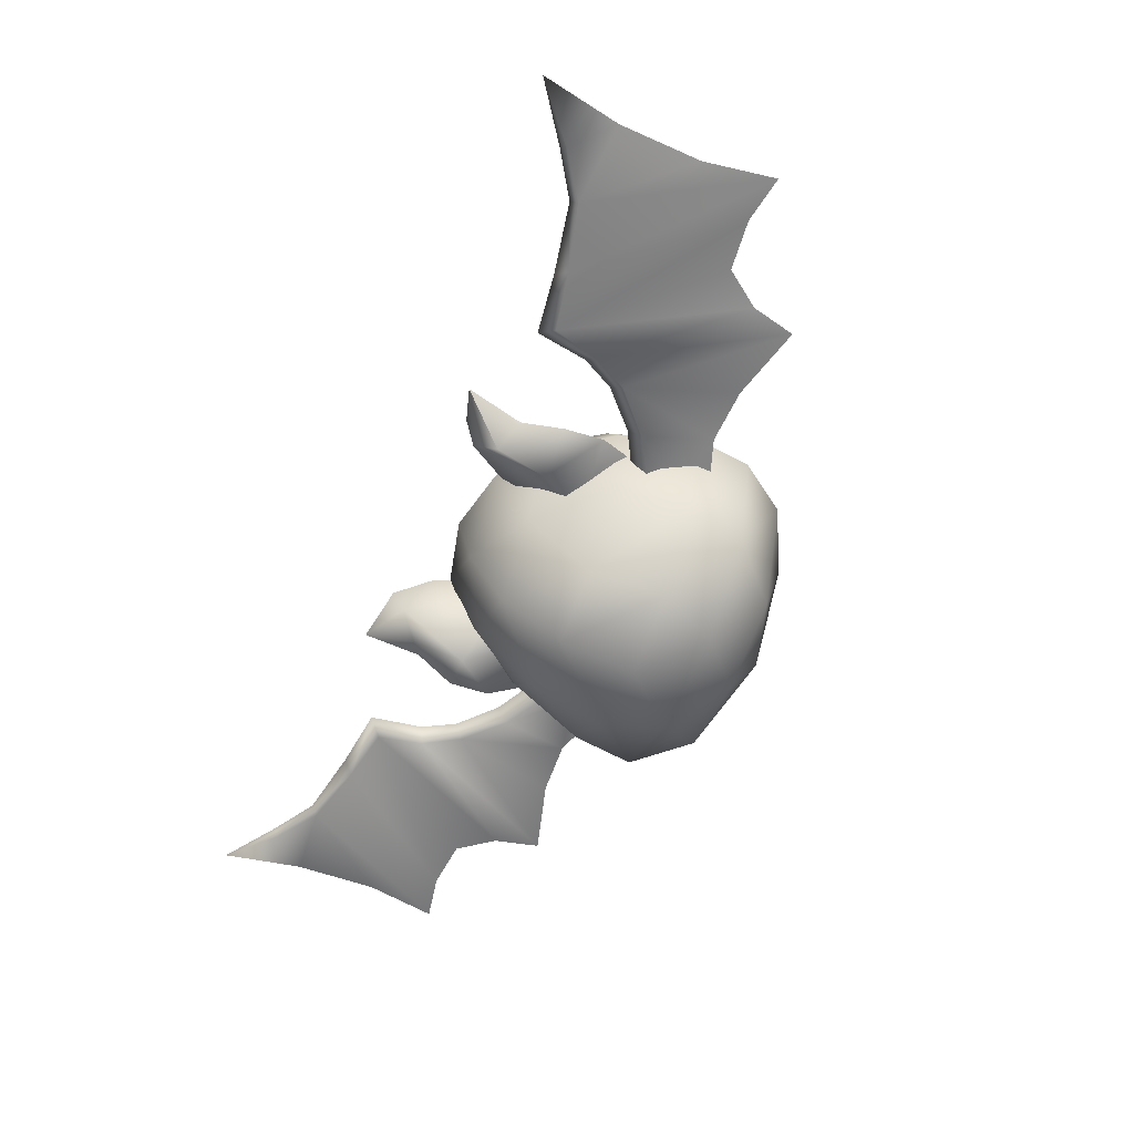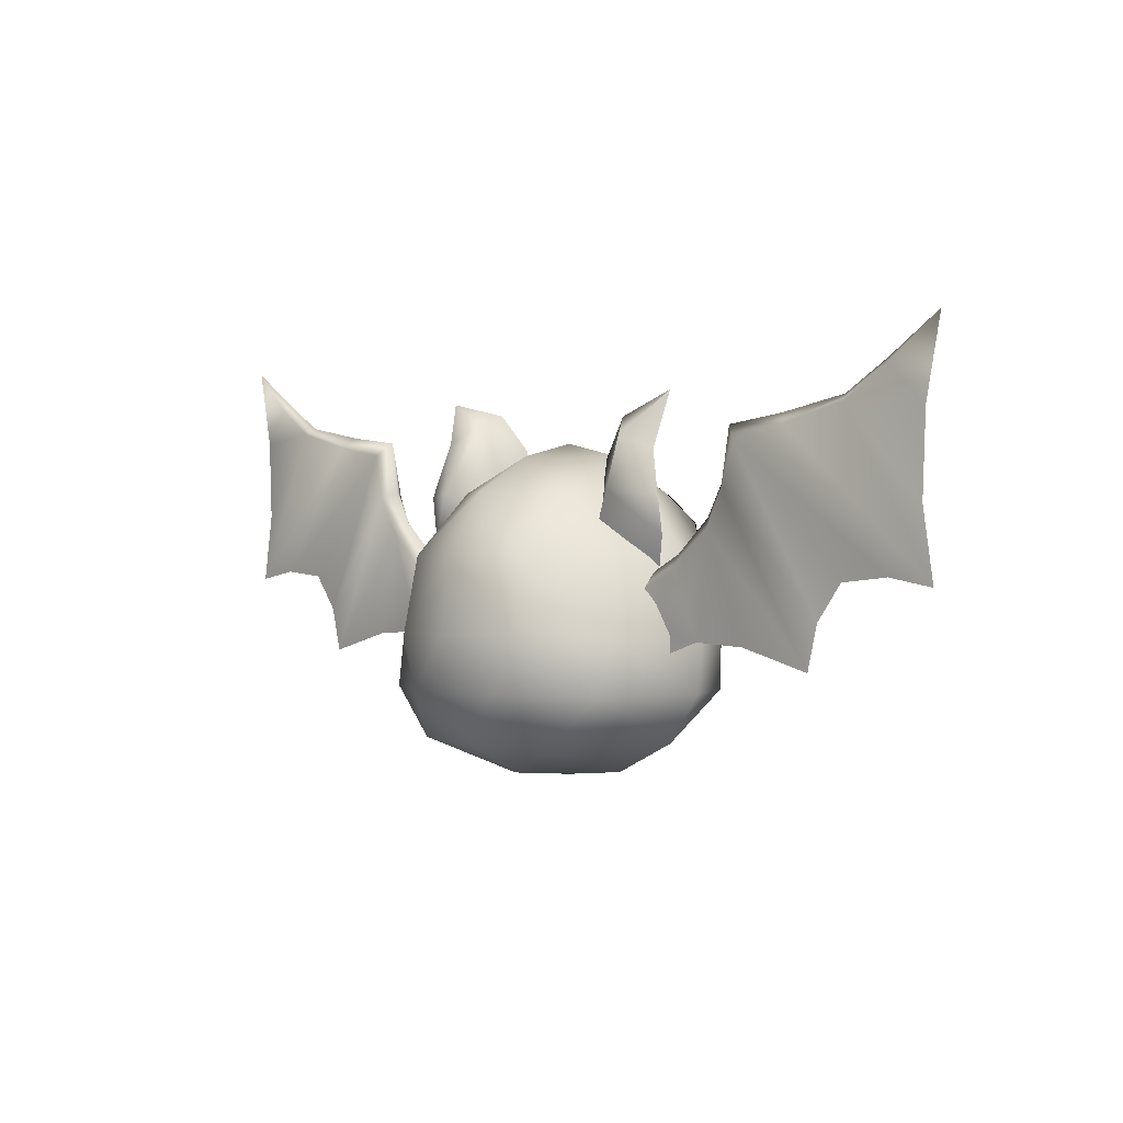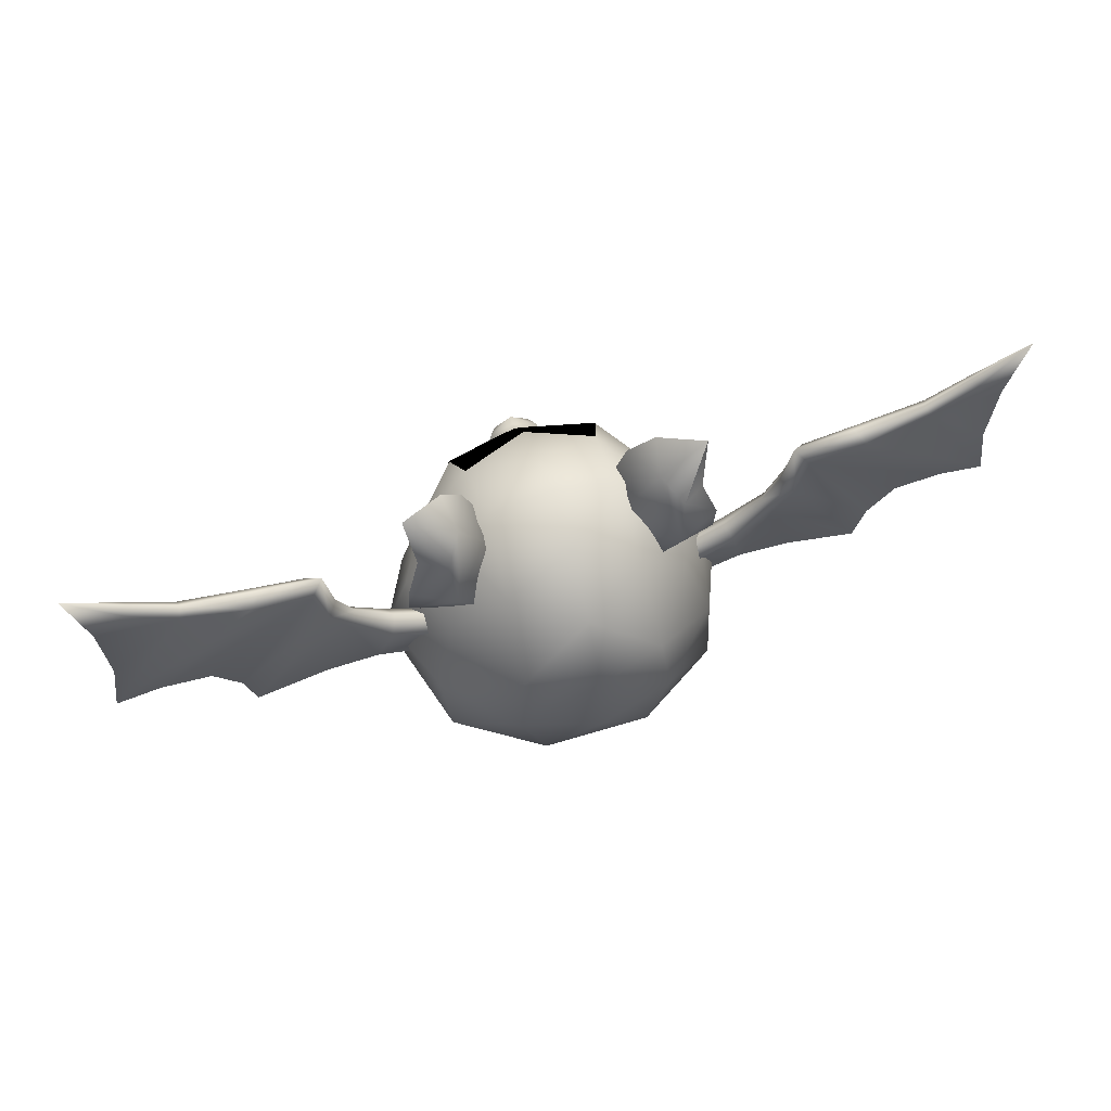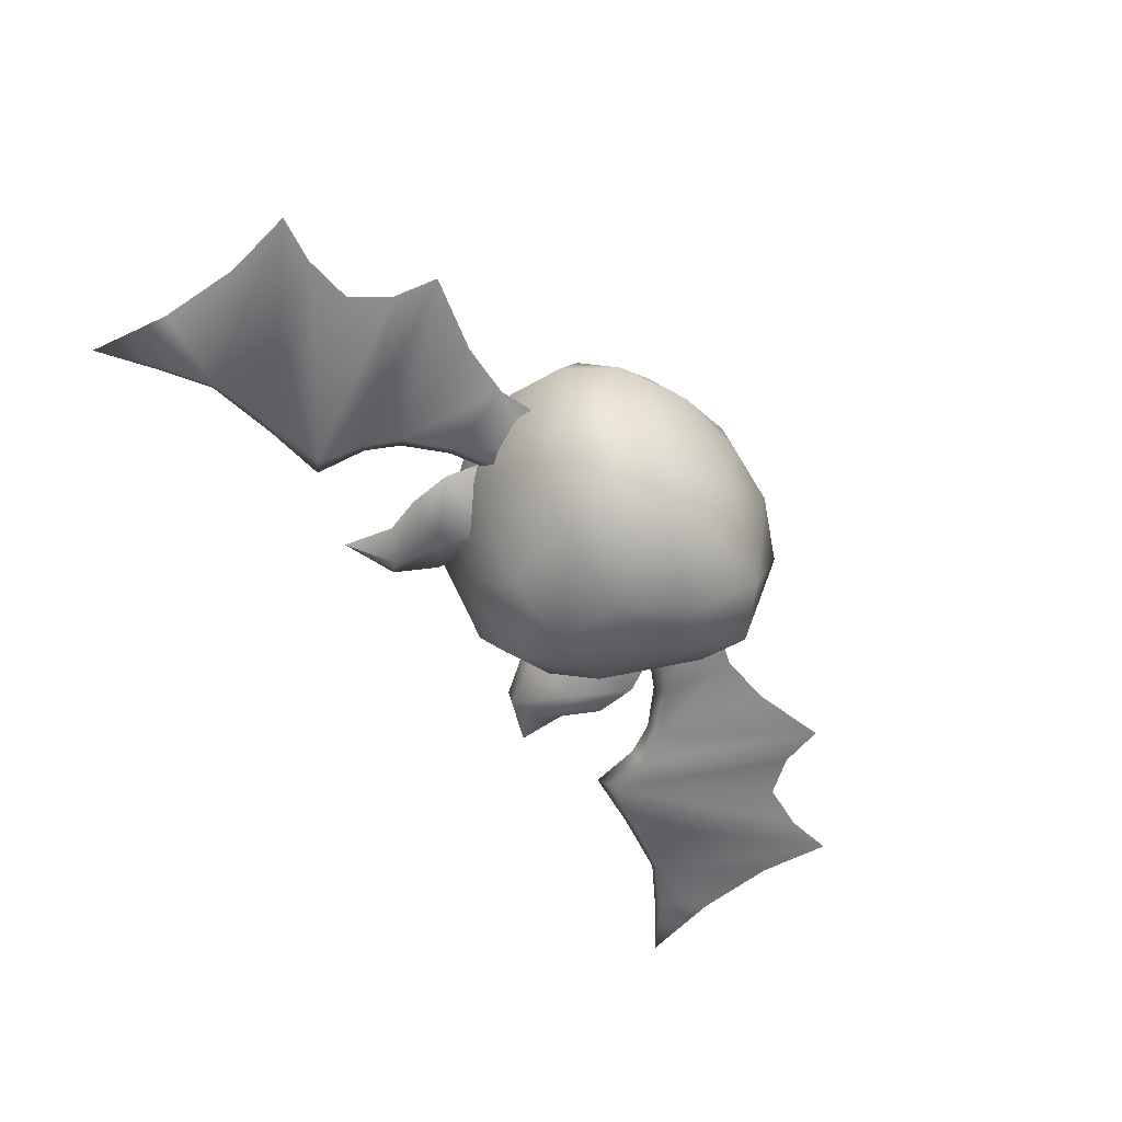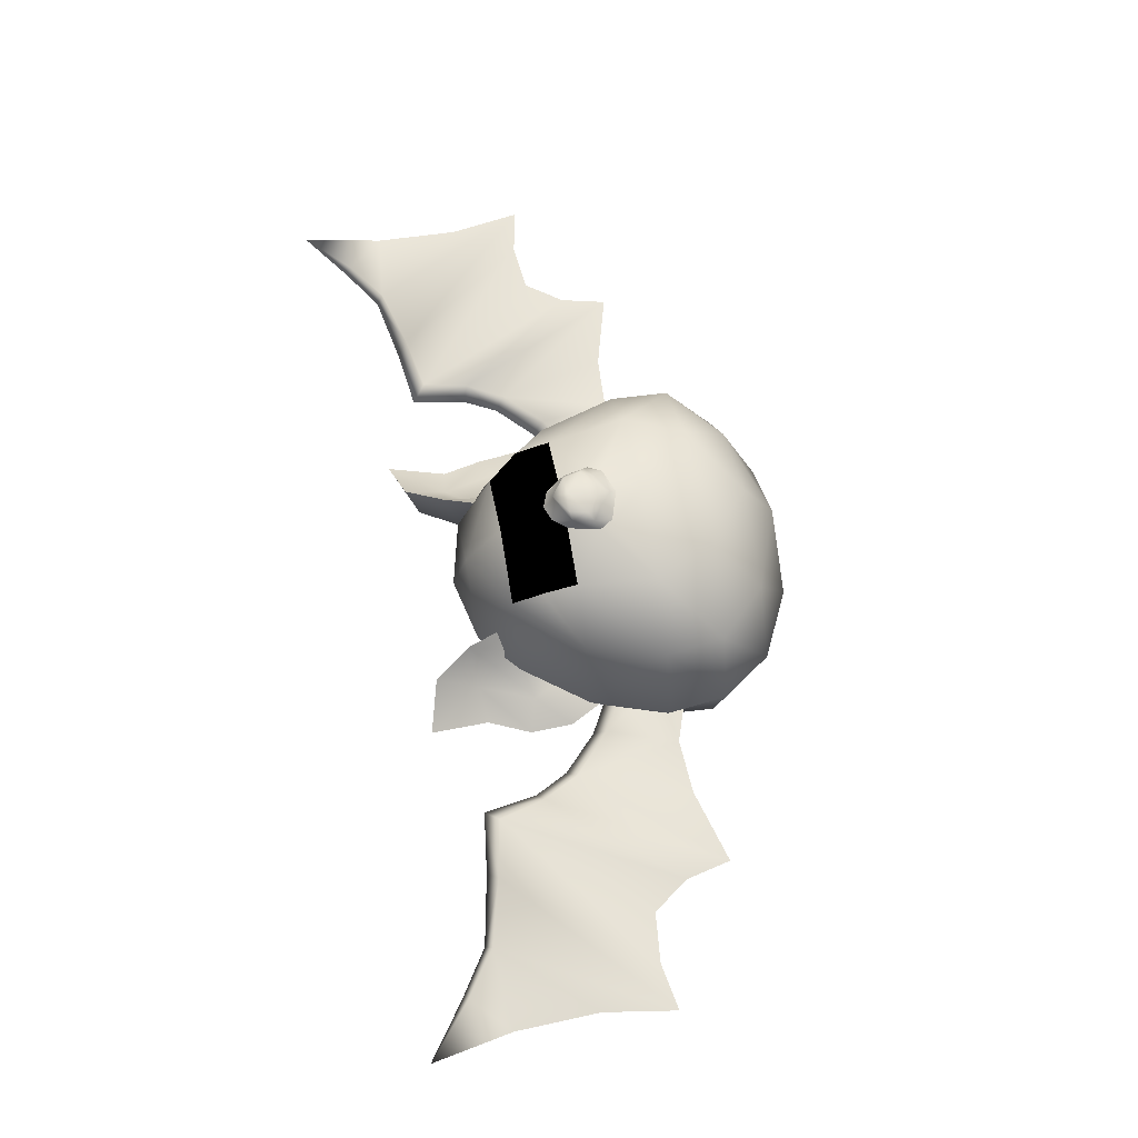
<metadata>
{"format":"obj","ext":"obj","renderer":"f3d","projection":"perspective","resolution":1024,"background":"white","views":[{"elev":-60.7,"azim":-112.2,"up":"+Z"},{"elev":0.2,"azim":-135.3,"up":"+Y"},{"elev":63.2,"azim":163.0,"up":"+Y"},{"elev":-59.9,"azim":-53.2,"up":"+Z"},{"elev":63.5,"azim":-100.3,"up":"+Z"}]}
</metadata>
<code>
v -0.0957 0.525 0.3661
v -0.07117 0.5944 0.3928
v -0.07294 0.6082 0.3593
v -0.08026 0.5369 0.3903
v -0.07391 0.4889 0.3699
v -0.05072 0.5174 0.4031
v -0.000244 0.4807 0.389
v -0.000488 0.504 0.4103
v 0.04919 0.5174 0.4031
v 0.0603 0.552 0.4117
v 0.0791 0.5369 0.3903
v 0.06519 0.5944 0.3928
v 0.0946 0.525 0.3661
v 0.07184 0.6082 0.3593
v -0.000305 0.7781 0.2712
v -0.000305 0.6601 0.3557
v 0.0412 0.6451 0.3571
v -0.04175 0.6451 0.3571
v -0.2156 0.7001 0.2843
v -0.07294 0.6082 0.3593
v -0.218 0.6079 0.3101
v -0.0957 0.525 0.3661
v -0.2457 0.3983 0.3291
v -0.07391 0.4889 0.3699
v -0.000305 0.398 0.3728
v -0.000305 0.4657 0.3816
v 0.07507 0.4889 0.3699
v 0.3391 0.6079 -0.1703
v 0.2939 0.7786 0
v 0.4244 0.6079 0.000244
v 0.1892 0.7786 -0.2113
v 0.1957 0.6079 -0.3882
v -0.000305 0.7786 -0.3384
v -0.000305 0.6079 -0.4484
v -0.1957 0.6079 -0.3882
v -0.2206 0.3983 -0.4147
v -0.4011 0.3983 -0.2305
v -0.3864 0.2437 -0.2896
v -0.4734 0.2437 0
v -0.377 0.1082 0
v -0.5438 0.3846 -0.08567
v -0.3731 0.4201 -0.09467
v -0.3814 0.3292 -0.08569
v -0.4964 0.578 -0.1261
v -0.605 0.6775 -0.1177
v -0.5808 0.7044 -0.08567
v -0.6578 0.7788 -0.1243
v -0.629 0.7953 -0.08569
v -0.6527 0.9409 -0.08569
v -0.6578 0.7788 -0.04706
v -0.6903 0.9031 -0.05365
v -0.9319 0.4433 -0.08569
v -1.005 0.5431 -0.08569
v -0.04175 0.6451 0.3571
v -0.000244 0.6297 0.3922
v -0.000488 0.636 0.4131
v 0.04748 0.5997 0.4127
v -0.000488 0.5943 0.4171
v -0.000488 0.5503 0.4157
v -0.06354 0.552 0.4117
v -1.152 1.062 -0.1062
v -1.25 0.9608 -0.08569
v -1.293 1.183 -0.08569
v -1.03 0.98 -0.1109
v -1.017 0.9993 -0.08569
v -0.8488 0.9337 -0.1164
v -0.8232 0.9625 -0.08569
v -0.8488 0.9337 -0.05499
v -1.142 0.5568 -0.08569
v -0.3538 0.4959 -0.1262
v -0.3354 0.5328 -0.08569
v -0.481 0.6111 -0.08567
v -0.4964 0.578 -0.04521
v -0.605 0.6775 -0.05363
v -0.9023 0.3196 -0.08569
v 0.1788 0.8783 0
v -0.000305 0.8783 -0.1691
v -0.1892 0.7786 -0.2113
v -0.3391 0.6079 -0.1703
v -0.4244 0.6079 0.000244
v -0.4915 0.3983 0.000122
v -0.000305 0.3983 -0.478
v -0.1504 0.2437 -0.4384
v 0.1504 0.2437 -0.4384
v -0.000305 0.1082 -0.3711
v 0.2427 0.1082 -0.3123
v -0.000305 0.01925 -0.2078
v 0.194 0.01925 0
v -0.000305 -9.8e-05 0
v 0.4011 0.3983 0.181
v 0.4915 0.3983 0.000122
v 0.4244 0.6079 0.000244
v 0.4734 0.2437 0
v 0.3864 0.2437 0.1926
v 0.377 0.1082 0
v 0.2427 0.1082 0.1643
v 0.194 0.01925 0
v -0.000305 0.01925 0.1249
v -0.000305 -9.8e-05 0
v 0.2457 0.3983 0.3291
v 0.1675 0.2437 0.343
v -0.1675 0.2437 0.343
v -0.000305 0.1082 0.272
v -0.2427 0.1082 0.1643
v -0.194 0.01925 0
v -0.4011 0.3983 0.181
v -0.4915 0.3983 0.000122
v -0.4734 0.2437 0
v -0.4244 0.6079 0.000244
v -0.3391 0.6079 0.1746
v -0.2939 0.7786 0
v -0.1892 0.7786 0.1985
v -0.1788 0.8783 0
v -0.000305 0.8783 0.1264
v -0.000305 0.919 0
v -1.241 0.7318 -0.08569
v -1.272 0.5333 -0.08569
v -1.142 0.5568 -0.08569
v -0.6903 0.9031 -0.1177
v -1.005 0.5431 -0.08569
v -0.9319 0.4433 -0.08569
v 0.218 0.6079 0.3101
v 0.07184 0.6082 0.3593
v 0.0946 0.525 0.3661
v 0.2156 0.7001 0.2843
v 0.3391 0.6079 0.1746
v 0.1892 0.7786 0.1985
v 0.2939 0.7786 0
v 0.1788 0.8783 0
v -0.4379 0.6614 -0.09998
v -0.24 0.6513 -0.1475
v -0.3943 0.5589 -0.06421
v -0.3124 0.7815 -0.1812
v -0.4351 0.775 -0.116
v -0.3251 0.9247 -0.1469
v -0.3959 0.8881 -0.08844
v -0.4164 1.045 -0.04443
v -0.231 0.9105 0.06262
v -0.2427 0.7835 0.009949
v -0.1782 0.7577 0.0694
v -0.2625 0.8455 -0.01965
v -0.3091 0.898 -0.03979
v -0.3557 0.7504 -0.0683
v -0.4351 0.775 -0.116
v -0.4379 0.6614 -0.09998
v 0.377 0.1082 0
v 0.3864 0.2437 -0.2896
v 0.2206 0.3983 -0.4147
v -0.05304 0.5997 0.4127
v -0.2939 0.7786 0
v -0.1788 0.8783 0
v -0.000305 0.919 0
v 0.2413 0.6513 -0.1475
v 0.4392 0.6614 -0.09998
v 0.3956 0.5589 -0.06421
v 0.3138 0.7815 -0.1812
v 0.1954 0.7335 -0.07599
v 0.2106 0.8689 -0.06781
v 0.1796 0.7577 0.0694
v 0.2323 0.9105 0.06262
v 0.244 0.7835 0.009949
v 0.2323 0.9105 0.06262
v 0.1796 0.7577 0.0694
v 0.2639 0.8455 -0.01965
v 0.3571 0.7504 -0.0683
v 0.3105 0.898 -0.03979
v 0.4364 0.775 -0.116
v 0.3973 0.8881 -0.08844
v 0.4364 0.775 -0.116
v 0.3267 0.9247 -0.147
v 0.2786 0.9784 -0.07697
v 0.4177 1.045 -0.04443
v 0.2968 1.01 0.02539
v -0.194 0.7335 -0.07599
v -0.2093 0.8689 -0.06781
v -0.2772 0.9784 -0.07697
v -0.231 0.9105 0.06262
v -0.2955 1.01 0.02539
v -0.377 0.1082 0
v -0.3864 0.2437 0.1926
v 0.4011 0.3983 -0.2305
v -0.194 0.01925 0
v -0.2427 0.1082 -0.3123
v 0.3344 0.5328 -0.08569
v 0.4799 0.6112 -0.08567
v 0.4954 0.578 -0.1261
v 0.4954 0.578 -0.04521
v 0.3527 0.4959 -0.04523
v 0.372 0.4201 -0.07672
v -0.3538 0.4959 -0.04523
v -0.3731 0.4201 -0.07672
v -0.5438 0.3846 -0.08567
v -0.3814 0.3292 -0.08569
v 0.0412 0.6451 0.3571
v -0.000305 0.6601 0.3557
v -1.25 0.9608 -0.08569
v -1.152 1.062 -0.06518
v -1.293 1.183 -0.08569
v -1.03 0.98 -0.06048
v -1.241 0.7318 -0.08569
v -1.272 0.5333 -0.08569
v 0.372 0.4201 -0.09467
v 0.5427 0.3846 -0.08567
v 0.3804 0.3292 -0.08569
v 0.3527 0.4959 -0.1262
v 0.4734 0.2437 0
v 0.4915 0.3983 0.000122
v 0.4392 0.6614 -0.09998
v 0.3956 0.5589 -0.06421
v 0.3192 0.6748 -0.06592
v -0.6951 0.3767 -0.08567
v -0.3177 0.6748 -0.06592
v -0.3943 0.5589 -0.06421
v 0.07507 0.4889 0.3699
v -1.14 1.077 -0.08569
v -1.293 1.183 -0.08569
v -0.4164 1.045 -0.04443
v -0.1782 0.7577 0.0694
v -0.2955 1.01 0.02539
v -0.4164 1.045 -0.04443
v -0.9023 0.3196 -0.08569
v 0.2968 1.01 0.02539
v 0.4177 1.045 -0.04443
v 0.3973 0.8881 -0.08844
v 0.5427 0.3846 -0.08567
v 0.3804 0.3292 -0.08569
v -0.000305 0.4657 0.3816
v -0.6951 0.3767 -0.08567
v -0.3959 0.8881 -0.08844
v 1.151 1.062 -0.06518
v 1.249 0.9608 -0.08569
v 1.292 1.183 -0.08569
v 1.029 0.98 -0.06048
v 1.016 0.9993 -0.08569
v 0.8477 0.9337 -0.05499
v 0.8221 0.9625 -0.08569
v 0.6517 0.9409 -0.08569
v 0.8477 0.9337 -0.1164
v 0.6893 0.9031 -0.1177
v 1.141 0.5568 -0.08569
v 1.004 0.5431 -0.08569
v 0.5797 0.7044 -0.08567
v 0.6568 0.7788 -0.1243
v 0.6039 0.6774 -0.1177
v 0.6279 0.7953 -0.08569
v 0.6568 0.7788 -0.04706
v 0.6893 0.9031 -0.05365
v 1.141 0.5568 -0.08569
v 1.271 0.5333 -0.08569
v 1.004 0.5431 -0.08569
v 0.9308 0.4433 -0.08569
v 0.9013 0.3196 -0.08569
v 0.6039 0.6774 -0.05363
v 0.6941 0.3767 -0.08567
v 0.9308 0.4433 -0.08569
v 0.9013 0.3196 -0.08569
v 0.6941 0.3767 -0.08567
v 1.249 0.9608 -0.08569
v 1.151 1.062 -0.1062
v 1.292 1.183 -0.08569
v 1.029 0.98 -0.1109
v 1.24 0.7318 -0.08569
v 1.271 0.5333 -0.08569
v 1.24 0.7318 -0.08569
v 1.139 1.077 -0.08569
v 1.292 1.183 -0.08569
g polygon0
f 1 2 3
f 1 4 2
f 5 4 1
f 5 6 4
f 7 6 5
f 7 8 6
f 9 8 7
f 9 10 8
f 11 10 9
f 11 12 10
f 13 12 11
f 13 14 12
f 15 16 17
f 15 18 16
f 19 18 15
f 19 20 18
f 21 20 19
f 21 22 20
f 23 22 21
f 23 24 22
f 25 24 23
f 25 26 24
f 27 26 25
f 28 29 30
f 28 31 29
f 32 31 28
f 32 33 31
f 34 33 32
f 34 35 33
f 36 35 34
f 36 37 35
f 38 37 36
f 38 39 37
f 40 39 38
f 41 42 43
f 41 44 42
f 45 44 41
f 45 46 44
f 47 46 45
f 47 48 46
f 49 48 47
f 49 50 48
f 51 50 49
f 51 52 50
f 53 52 51
f 2 54 3
f 2 55 54
f 56 55 2
f 56 12 55
f 57 12 56
f 57 10 12
f 58 10 57
f 58 59 10
f 60 59 58
f 60 8 59
f 6 8 60
f 61 62 63
f 61 64 62
f 65 64 61
f 65 66 64
f 67 66 65
f 67 49 66
f 68 49 67
f 68 51 49
f 69 51 68
f 69 53 51
f 44 70 42
f 44 71 70
f 72 71 44
f 72 73 71
f 46 73 72
f 46 74 73
f 50 74 46
f 50 75 74
f 52 75 50
f 31 76 29
f 31 77 76
f 33 77 31
f 33 78 77
f 35 78 33
f 35 79 78
f 37 79 35
f 37 80 79
f 81 80 37
f 82 36 34
f 82 83 36
f 84 83 82
f 84 85 83
f 86 85 84
f 86 87 85
f 88 87 86
f 88 89 87
f 90 91 92
f 90 93 91
f 94 93 90
f 94 95 93
f 96 95 94
f 96 97 95
f 98 97 96
f 98 99 97
f 25 100 27
f 25 101 100
f 102 101 25
f 102 103 101
f 104 103 102
f 104 98 103
f 105 98 104
f 105 99 98
f 106 107 108
f 106 109 107
f 110 109 106
f 110 111 109
f 112 111 110
f 112 113 111
f 114 113 112
f 114 115 113
f 64 116 62
f 64 117 116
f 66 117 64
f 66 118 117
f 119 118 66
f 119 120 118
f 121 120 119
f 122 123 124
f 122 125 123
f 126 125 122
f 126 127 125
f 128 127 126
f 128 129 127
f 126 92 128
f 126 90 92
f 122 90 126
f 122 100 90
f 124 100 122
f 124 27 100
f 130 131 132
f 130 133 131
f 134 133 130
f 134 135 133
f 136 135 134
f 136 137 135
f 138 139 140
f 138 141 139
f 142 141 138
f 142 143 141
f 144 143 142
f 144 145 143
f 86 146 88
f 86 147 146
f 84 147 86
f 84 148 147
f 82 148 84
f 82 34 148
f 60 4 6
f 60 2 4
f 149 2 60
f 149 56 2
f 58 56 149
f 58 57 56
f 150 79 80
f 150 78 79
f 151 78 150
f 151 77 78
f 152 77 151
f 152 76 77
f 125 17 123
f 125 15 17
f 127 15 125
f 127 114 15
f 129 114 127
f 129 115 114
f 153 154 155
f 153 156 154
f 157 156 153
f 157 158 156
f 159 158 157
f 159 160 158
f 161 162 163
f 161 164 162
f 165 164 161
f 165 166 164
f 167 166 165
f 167 168 166
f 156 169 154
f 156 170 169
f 171 170 156
f 171 172 170
f 173 172 171
f 133 174 131
f 133 175 174
f 176 175 133
f 176 177 175
f 178 177 176
f 104 179 105
f 104 180 179
f 102 180 104
f 102 23 180
f 25 23 102
f 96 103 98
f 96 101 103
f 94 101 96
f 94 100 101
f 90 100 94
f 32 148 34
f 32 181 148
f 28 181 32
f 28 30 181
f 182 87 89
f 182 183 87
f 40 183 182
f 40 38 183
f 184 185 186
f 184 187 185
f 188 187 184
f 188 189 187
f 83 38 36
f 83 183 38
f 85 183 83
f 85 87 183
f 180 108 179
f 180 106 108
f 23 106 180
f 23 21 106
f 73 190 71
f 73 191 190
f 192 191 73
f 192 193 191
f 194 12 14
f 194 55 12
f 195 55 194
f 195 54 55
f 196 197 198
f 196 199 197
f 200 199 196
f 200 201 199
f 202 203 204
f 202 186 203
f 205 186 202
f 205 184 186
f 171 160 173
f 171 158 160
f 156 158 171
f 181 147 148
f 181 206 147
f 207 206 181
f 165 208 167
f 165 209 208
f 210 209 165
f 74 192 73
f 74 211 192
f 75 211 74
f 143 139 141
f 143 212 139
f 213 212 143
f 119 47 121
f 119 49 47
f 66 49 119
f 65 68 67
f 65 199 68
f 197 199 65
f 214 9 7
f 214 11 9
f 13 11 214
f 215 216 197
f 215 61 216
f 65 61 215
f 135 176 133
f 135 217 176
f 175 218 174
f 175 177 218
f 219 142 138
f 219 220 142
f 201 68 199
f 201 69 68
f 221 47 45
f 221 121 47
f 21 110 106
f 21 19 110
f 19 112 110
f 19 15 112
f 162 166 222
f 162 164 166
f 223 166 168
f 223 222 166
f 224 170 172
f 224 169 170
f 189 225 187
f 189 226 225
f 227 7 5
f 227 214 7
f 228 45 41
f 228 221 45
f 142 229 144
f 142 220 229
f 165 161 210
f 145 213 143
f 176 217 178
f 44 46 72
f 50 46 48
f 81 37 39
f 30 207 181
f 206 146 147
f 114 112 15
f 149 60 58
f 59 8 10
f 215 197 65
f 230 231 232
f 230 233 231
f 234 233 230
f 234 235 233
f 236 235 234
f 236 237 235
f 238 237 236
f 238 239 237
f 240 239 238
f 240 241 239
f 242 243 244
f 242 245 243
f 246 245 242
f 246 237 245
f 247 237 246
f 247 235 237
f 248 235 247
f 248 249 235
f 247 250 248
f 247 251 250
f 246 251 247
f 246 252 251
f 253 252 246
f 253 254 252
f 225 254 253
f 255 239 241
f 255 243 239
f 256 243 255
f 256 244 243
f 257 244 256
f 257 203 244
f 258 259 260
f 258 261 259
f 262 261 258
f 262 263 261
f 186 244 203
f 186 242 244
f 185 242 186
f 185 187 242
f 233 264 231
f 233 249 264
f 235 249 233
f 234 238 236
f 234 261 238
f 259 261 234
f 253 187 225
f 253 242 187
f 246 242 253
f 265 230 266
f 265 234 230
f 259 234 265
f 243 237 239
f 243 245 237
f 263 238 261
f 263 240 238
f 259 265 266
v 0.2156 0.7001 0.2876
v 0.07184 0.6082 0.3626
v 0.218 0.6079 0.3134
v 0.04117 0.6451 0.3603
v -0.000275 0.7781 0.2745
v -0.000275 0.6601 0.3589
v -0.04178 0.6451 0.3603
v -0.2156 0.7001 0.2876
v -0.1892 0.7786 0.2018
v -0.07294 0.6082 0.3626
v -0.218 0.6079 0.3134
v 0.1892 0.7786 0.2018
g polygon1
f 267 268 269
f 267 270 268
f 271 270 267
f 271 272 270
f 273 272 271
f 274 271 275
f 274 273 271
f 276 273 274
f 277 276 274
f 271 267 278

</code>
